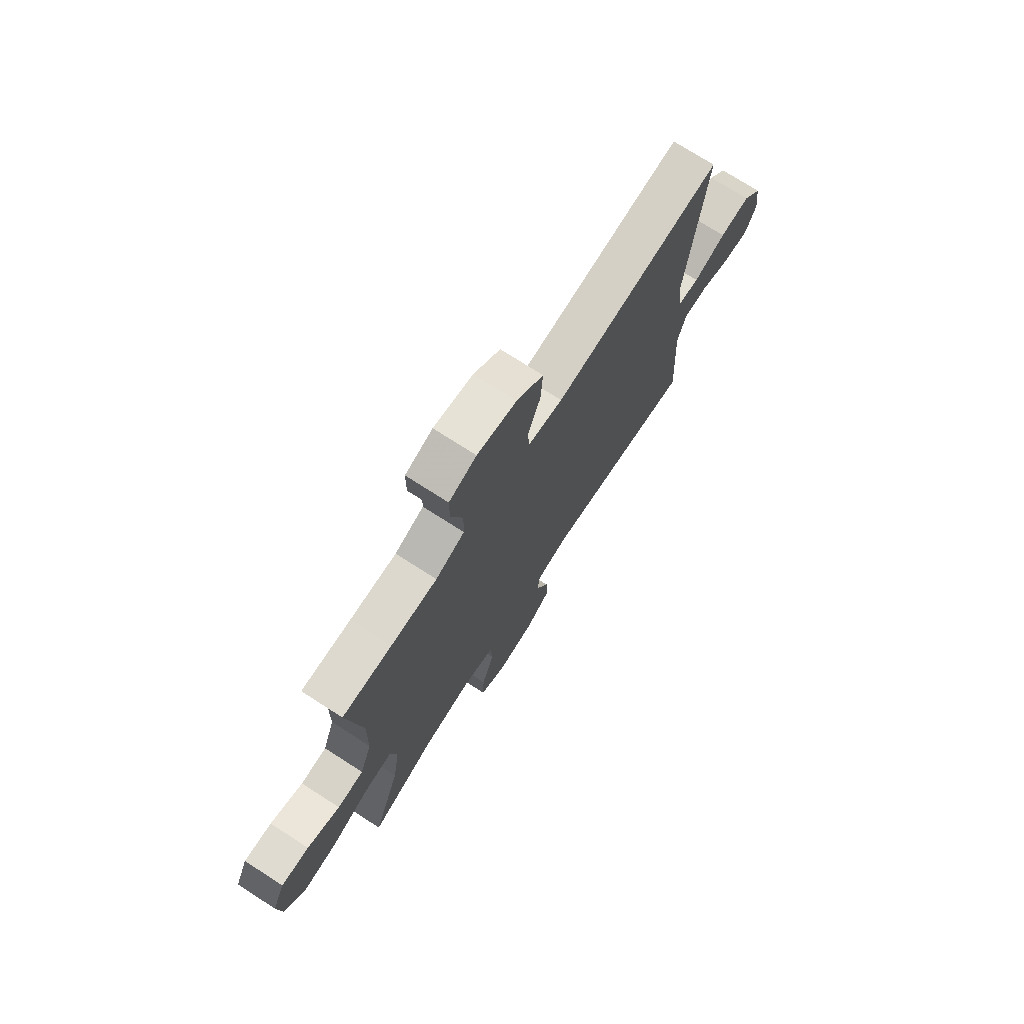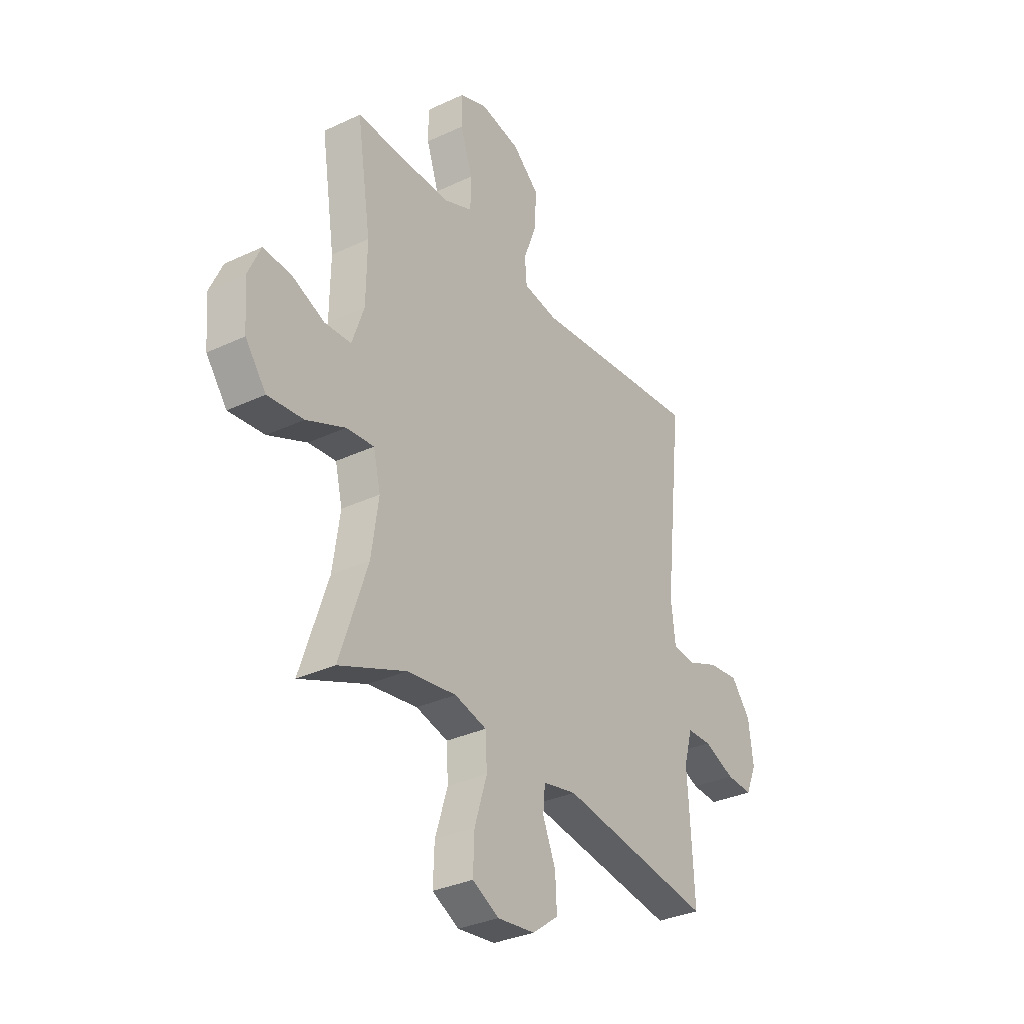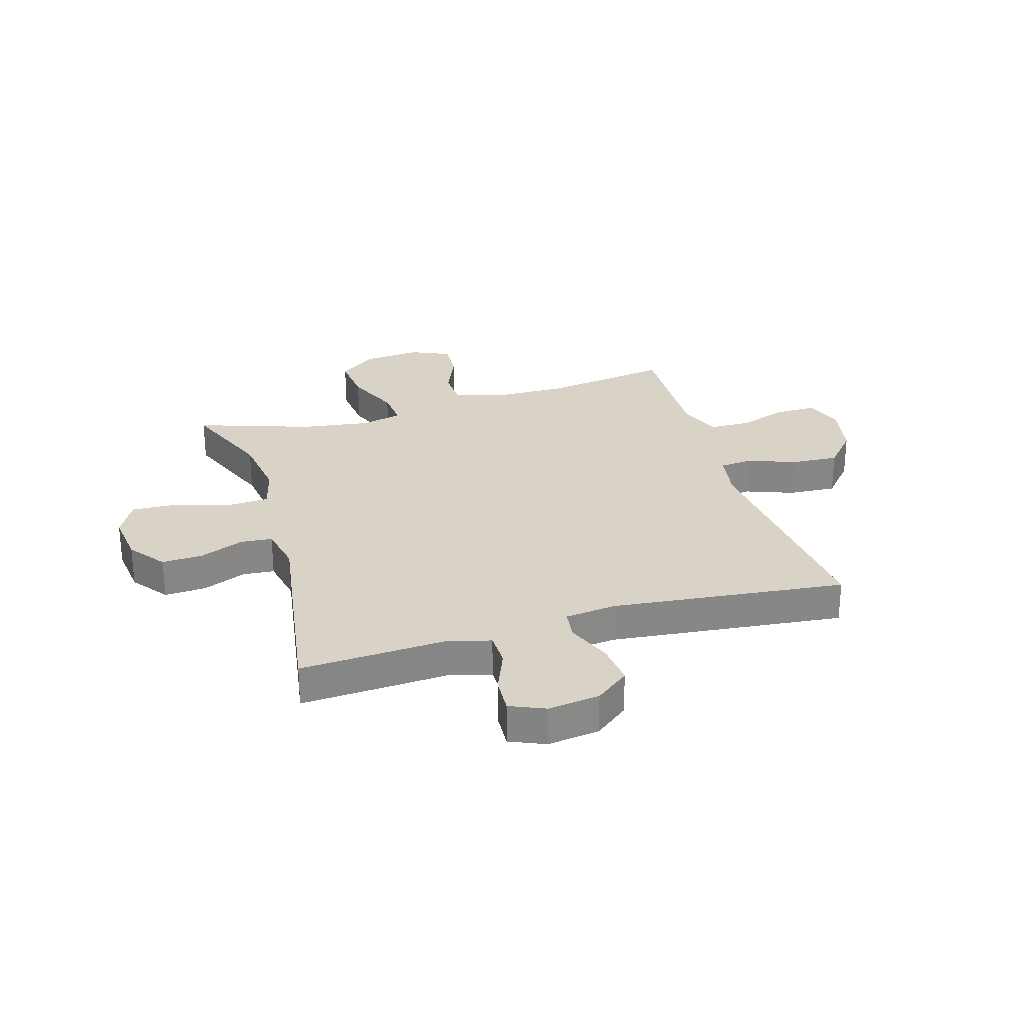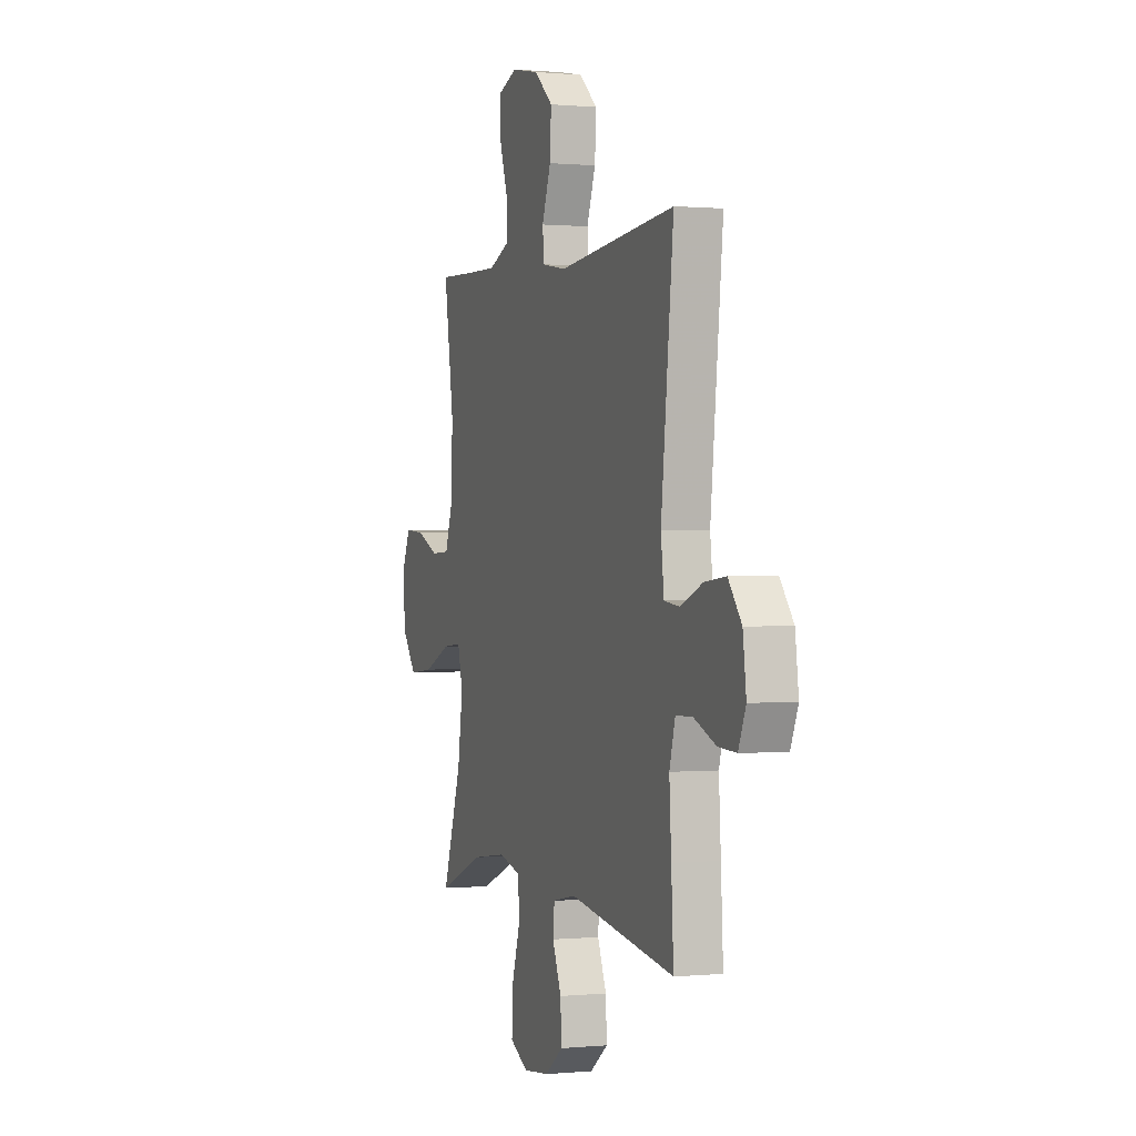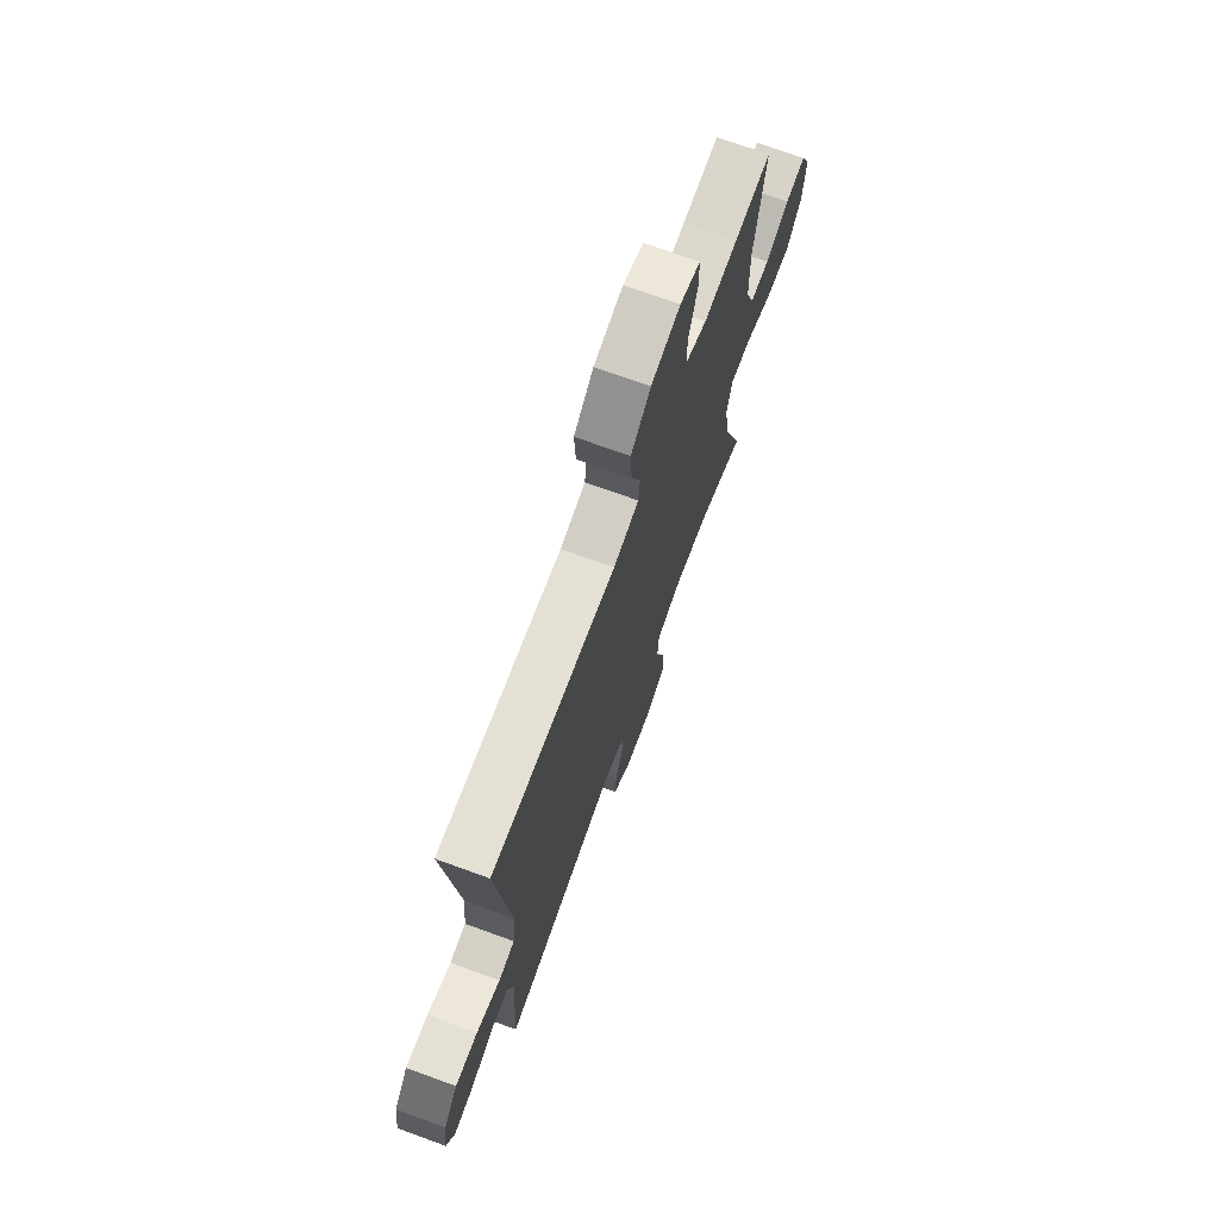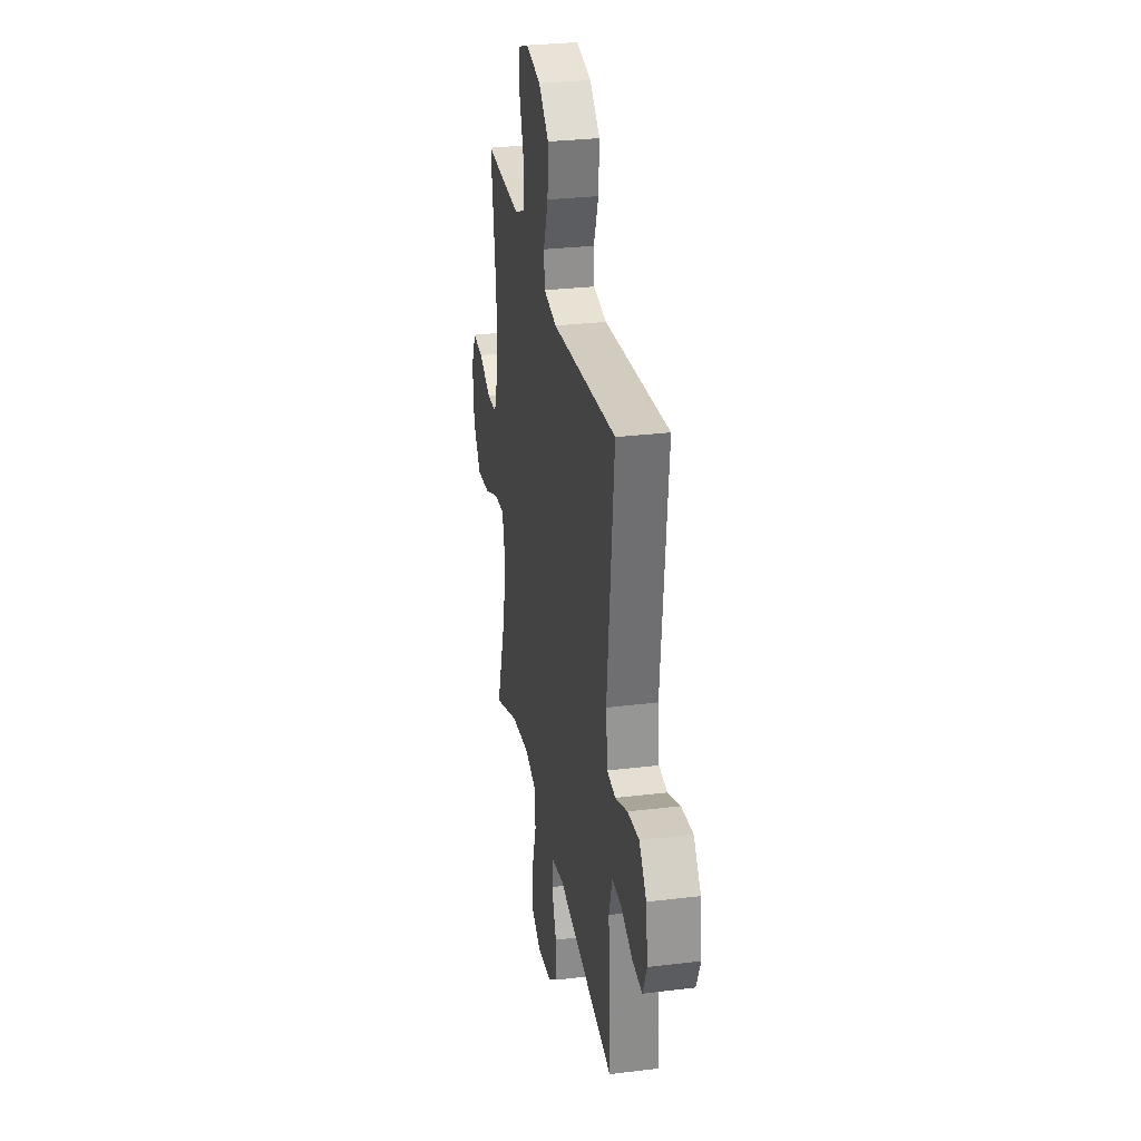
<metadata>
{"format":"obj","ext":"obj","renderer":"f3d","projection":"perspective","resolution":1024,"background":"white","views":[{"elev":74.0,"azim":122.7,"up":"+Z"},{"elev":-32.6,"azim":123.2,"up":"+Z"},{"elev":27.8,"azim":-106.6,"up":"+Y"},{"elev":0.4,"azim":-109.7,"up":"+Z"},{"elev":71.9,"azim":-70.0,"up":"+Z"},{"elev":29.5,"azim":-100.2,"up":"+Z"}]}
</metadata>
<code>
v 0.5 0.07 0.5
v 0.465 0.07 0.271
v 0.467 0.07 0.137
v 0.497 0.07 0.051
v 0.563 0.07 0.048
v 0.645 0.07 0.083
v 0.715 0.07 0.088
v 0.747 0.07 0.017
v 0.738 0.07 -0.086
v 0.686 0.07 -0.155
v 0.597 0.07 -0.146
v 0.5 0.07 -0.104
v 0.431 0.07 -0.098
v 0.413 0.07 -0.173
v 0.431 0.07 -0.296
v 0.5 0.07 -0.5
v 0.333 0.07 -0.432
v 0.21 0.07 -0.415
v 0.13 0.07 -0.436
v 0.126 0.07 -0.51
v 0.157 0.07 -0.609
v 0.16 0.07 -0.692
v 0.094 0.07 -0.727
v 0 0.07 -0.716
v -0.065 0.07 -0.667
v -0.061 0.07 -0.592
v -0.029 0.07 -0.514
v -0.034 0.07 -0.457
v -0.118 0.07 -0.44
v -0.5 0.07 -0.5
v -0.492 0.07 -0.353
v -0.485 0.07 -0.235
v -0.506 0.07 -0.16
v -0.567 0.07 -0.159
v -0.645 0.07 -0.191
v -0.711 0.07 -0.195
v -0.738 0.07 -0.132
v -0.726 0.07 -0.039
v -0.678 0.07 0.022
v -0.602 0.07 0.014
v -0.521 0.07 -0.019
v -0.466 0.07 -0.012
v -0.455 0.07 0.08
v -0.5 0.07 0.5
v -0.075 0.07 0.459
v 0.012 0.07 0.474
v 0.017 0.07 0.533
v -0.015 0.07 0.619
v -0.02 0.07 0.704
v 0.047 0.07 0.762
v 0.146 0.07 0.782
v 0.215 0.07 0.757
v 0.215 0.07 0.685
v 0.185 0.07 0.595
v 0.186 0.07 0.522
v 0.259 0.07 0.492
v 0.375 0.07 0.495
v 0.5 0 0.5
v 0.465 0 0.271
v 0.467 0 0.137
v 0.497 0 0.051
v 0.563 0 0.048
v 0.645 0 0.083
v 0.715 0 0.088
v 0.747 0 0.017
v 0.738 0 -0.086
v 0.686 0 -0.155
v 0.597 0 -0.146
v 0.5 0 -0.104
v 0.431 0 -0.098
v 0.413 0 -0.173
v 0.431 0 -0.296
v 0.5 0 -0.5
v 0.333 0 -0.432
v 0.21 0 -0.415
v 0.13 0 -0.436
v 0.126 0 -0.51
v 0.157 0 -0.609
v 0.16 0 -0.692
v 0.094 0 -0.727
v 0 0 -0.716
v -0.065 0 -0.667
v -0.061 0 -0.592
v -0.029 0 -0.514
v -0.034 0 -0.457
v -0.118 0 -0.44
v -0.5 0 -0.5
v -0.492 0 -0.353
v -0.485 0 -0.235
v -0.506 0 -0.16
v -0.567 0 -0.159
v -0.645 0 -0.191
v -0.711 0 -0.195
v -0.738 0 -0.132
v -0.726 0 -0.039
v -0.678 0 0.022
v -0.602 0 0.014
v -0.521 0 -0.019
v -0.466 0 -0.012
v -0.455 0 0.08
v -0.5 0 0.5
v -0.075 0 0.459
v 0.012 0 0.474
v 0.017 0 0.533
v -0.015 0 0.619
v -0.02 0 0.704
v 0.047 0 0.762
v 0.146 0 0.782
v 0.215 0 0.757
v 0.215 0 0.685
v 0.185 0 0.595
v 0.186 0 0.522
v 0.259 0 0.492
v 0.375 0 0.495
f 51 52 53 54
f 51 54 55
f 50 51 55
f 47 48 49 50
f 46 47 50 55
f 43 44 45
f 42 43 45 46
f 38 39 40 41
f 36 37 38 41
f 34 35 36 41
f 33 34 41 42
f 32 33 42 46
f 29 30 31 32
f 28 29 32 46
f 24 25 26 27
f 20 21 22 23
f 19 20 23 24
f 15 16 17
f 14 15 17 18
f 13 14 18 19
f 9 10 11 12
f 9 12 13
f 8 9 13
f 5 6 7 8
f 4 5 8 13
f 3 4 13 19
f 57 1 2
f 56 57 2 3
f 19 24 27 28
f 28 46 55 56
f 3 19 28 56
f 111 110 109 108
f 112 111 108
f 112 108 107
f 107 106 105 104
f 112 107 104 103
f 102 101 100
f 103 102 100 99
f 98 97 96 95
f 98 95 94 93
f 98 93 92 91
f 99 98 91 90
f 103 99 90 89
f 89 88 87 86
f 103 89 86 85
f 84 83 82 81
f 80 79 78 77
f 81 80 77 76
f 74 73 72
f 75 74 72 71
f 76 75 71 70
f 69 68 67 66
f 70 69 66
f 70 66 65
f 65 64 63 62
f 70 65 62 61
f 76 70 61 60
f 59 58 114
f 60 59 114 113
f 85 84 81 76
f 113 112 103 85
f 113 85 76 60
f 1 58 59 2
f 2 59 60 3
f 3 60 61 4
f 4 61 62 5
f 5 62 63 6
f 6 63 64 7
f 7 64 65 8
f 8 65 66 9
f 9 66 67 10
f 10 67 68 11
f 11 68 69 12
f 12 69 70 13
f 13 70 71 14
f 14 71 72 15
f 15 72 73 16
f 16 73 74 17
f 17 74 75 18
f 18 75 76 19
f 19 76 77 20
f 20 77 78 21
f 21 78 79 22
f 22 79 80 23
f 23 80 81 24
f 24 81 82 25
f 25 82 83 26
f 26 83 84 27
f 27 84 85 28
f 28 85 86 29
f 29 86 87 30
f 30 87 88 31
f 31 88 89 32
f 32 89 90 33
f 33 90 91 34
f 34 91 92 35
f 35 92 93 36
f 36 93 94 37
f 37 94 95 38
f 38 95 96 39
f 39 96 97 40
f 40 97 98 41
f 41 98 99 42
f 42 99 100 43
f 43 100 101 44
f 44 101 102 45
f 45 102 103 46
f 46 103 104 47
f 47 104 105 48
f 48 105 106 49
f 49 106 107 50
f 50 107 108 51
f 51 108 109 52
f 52 109 110 53
f 53 110 111 54
f 54 111 112 55
f 55 112 113 56
f 56 113 114 57
f 57 114 58 1

</code>
